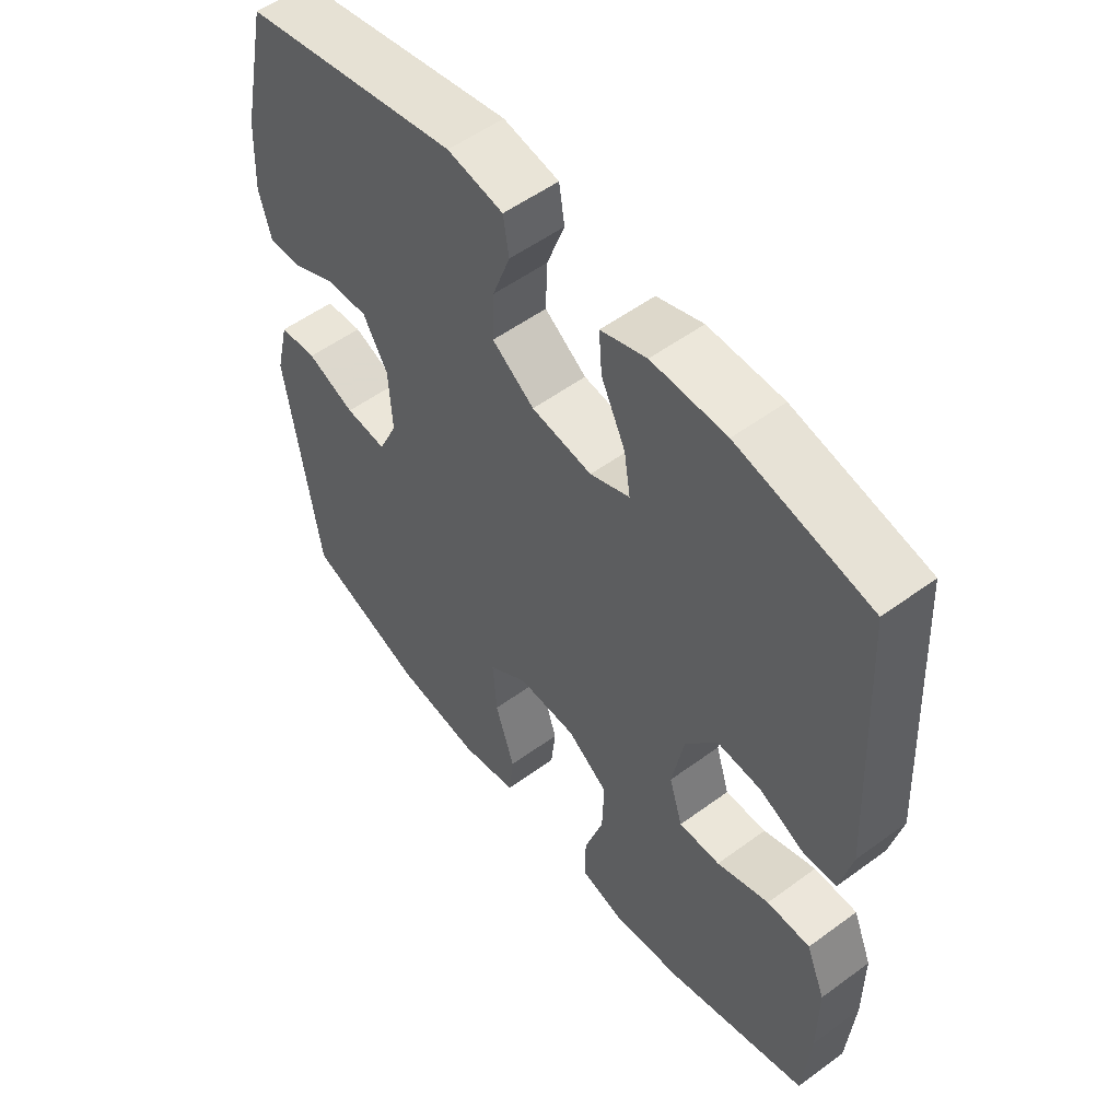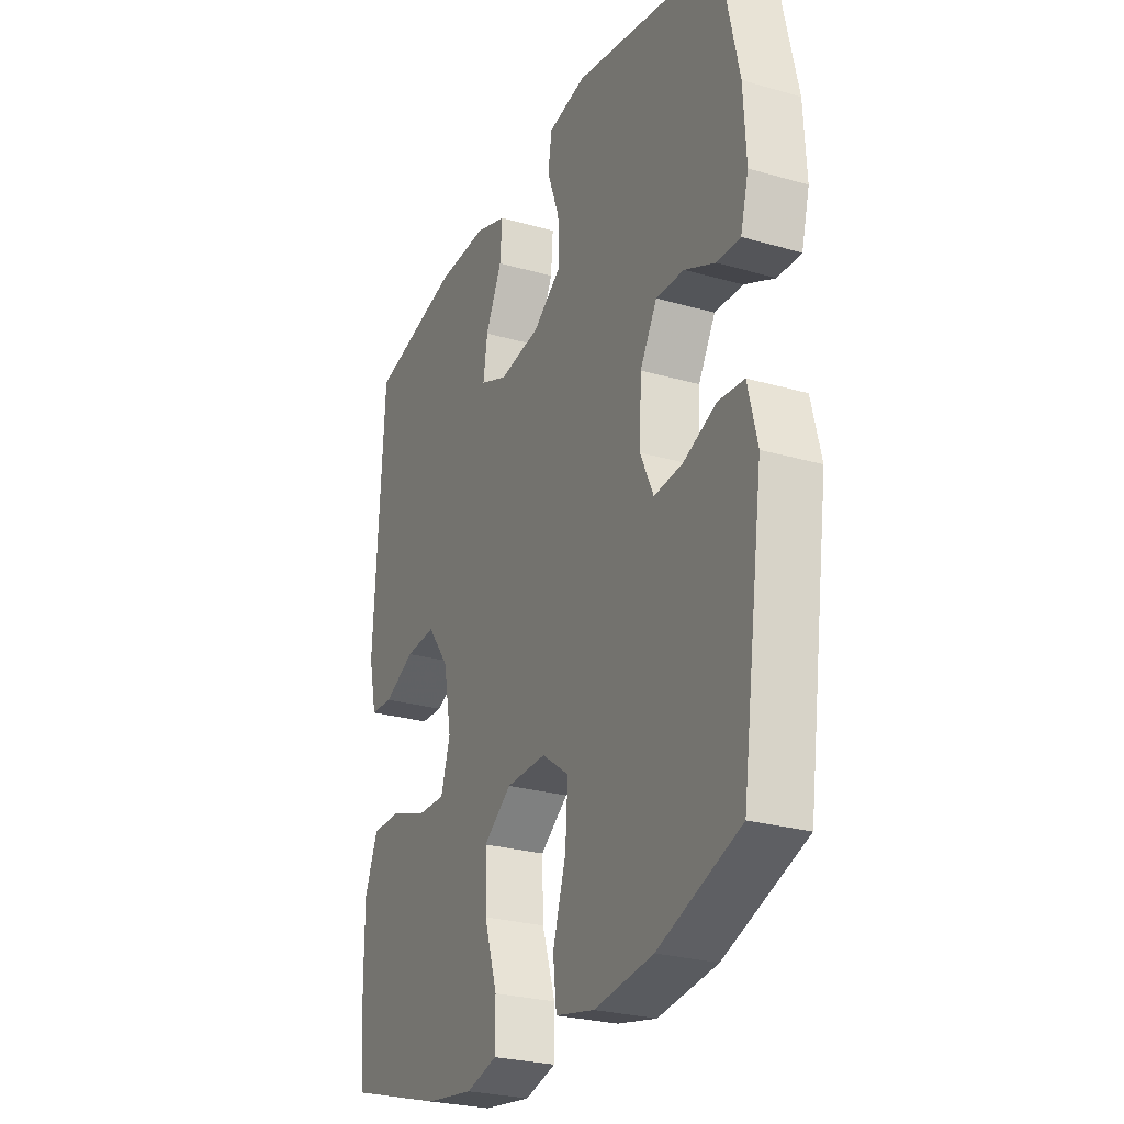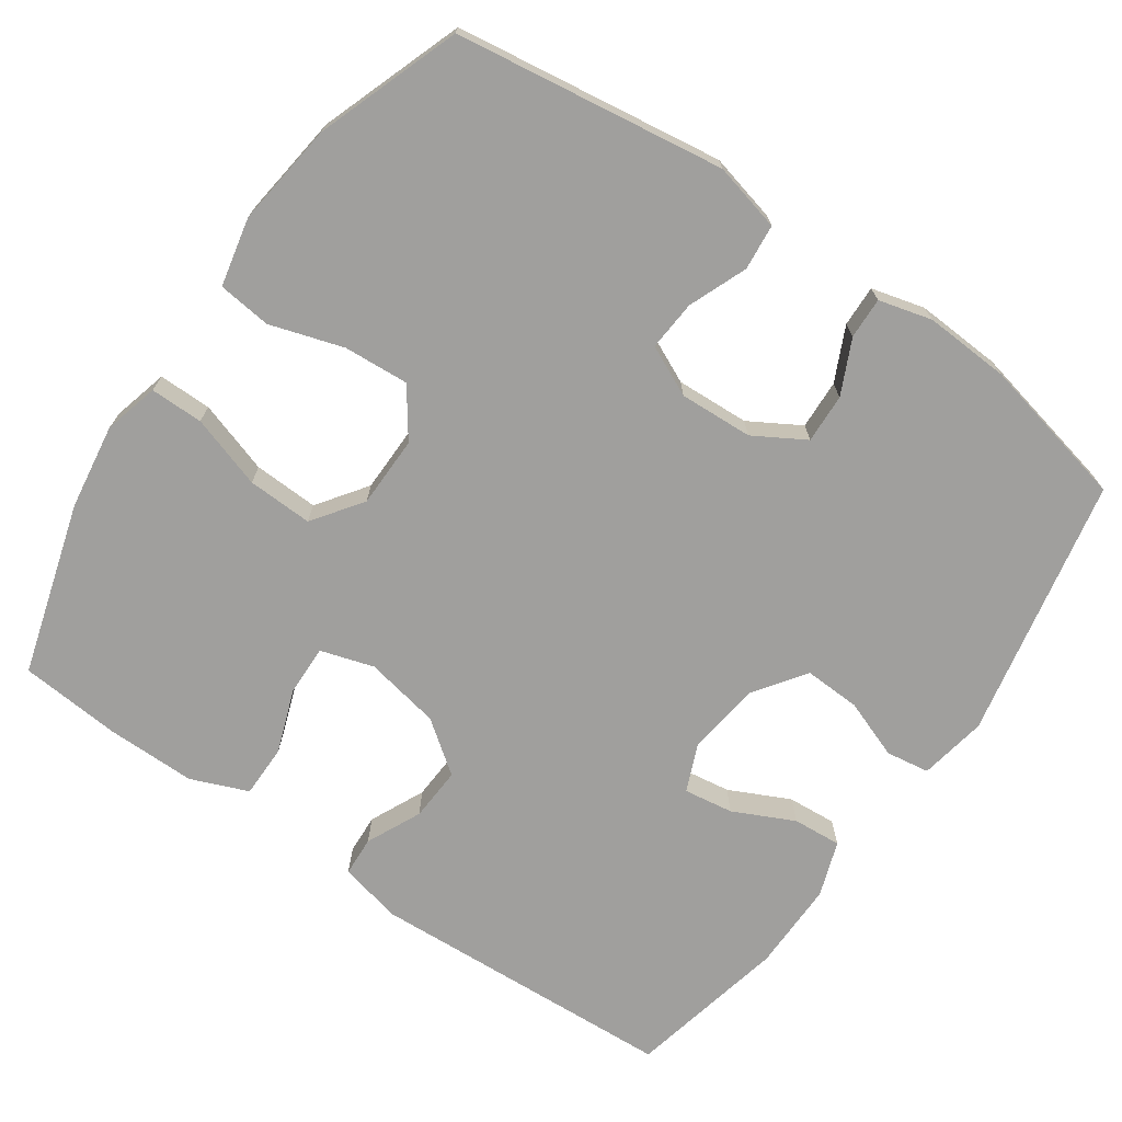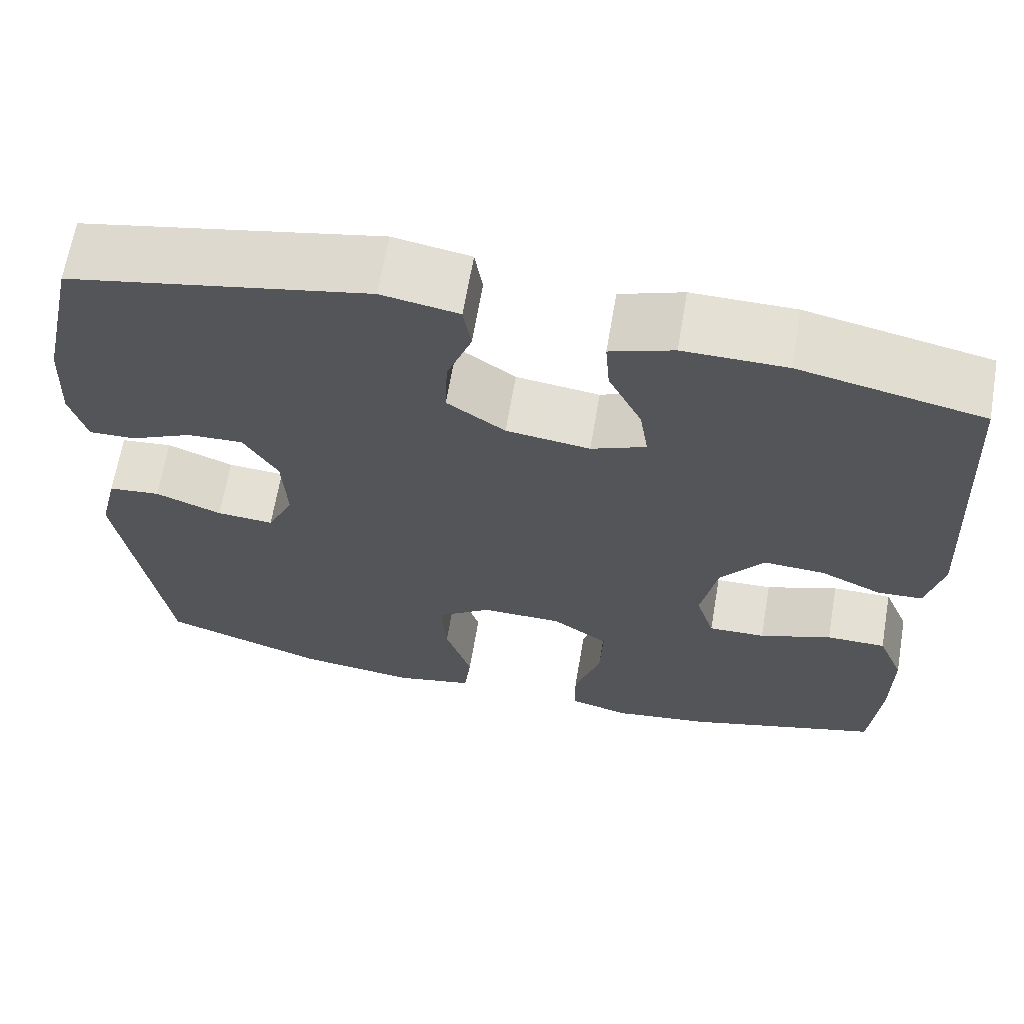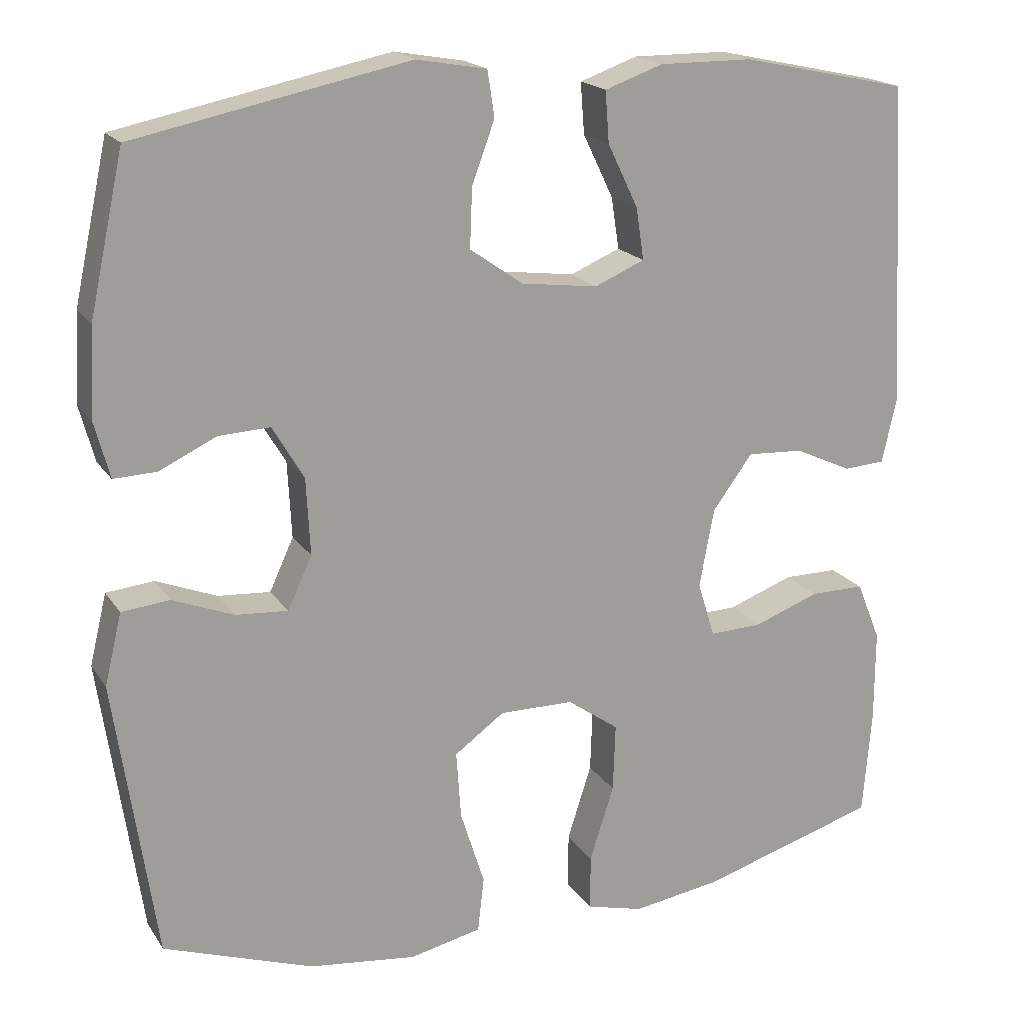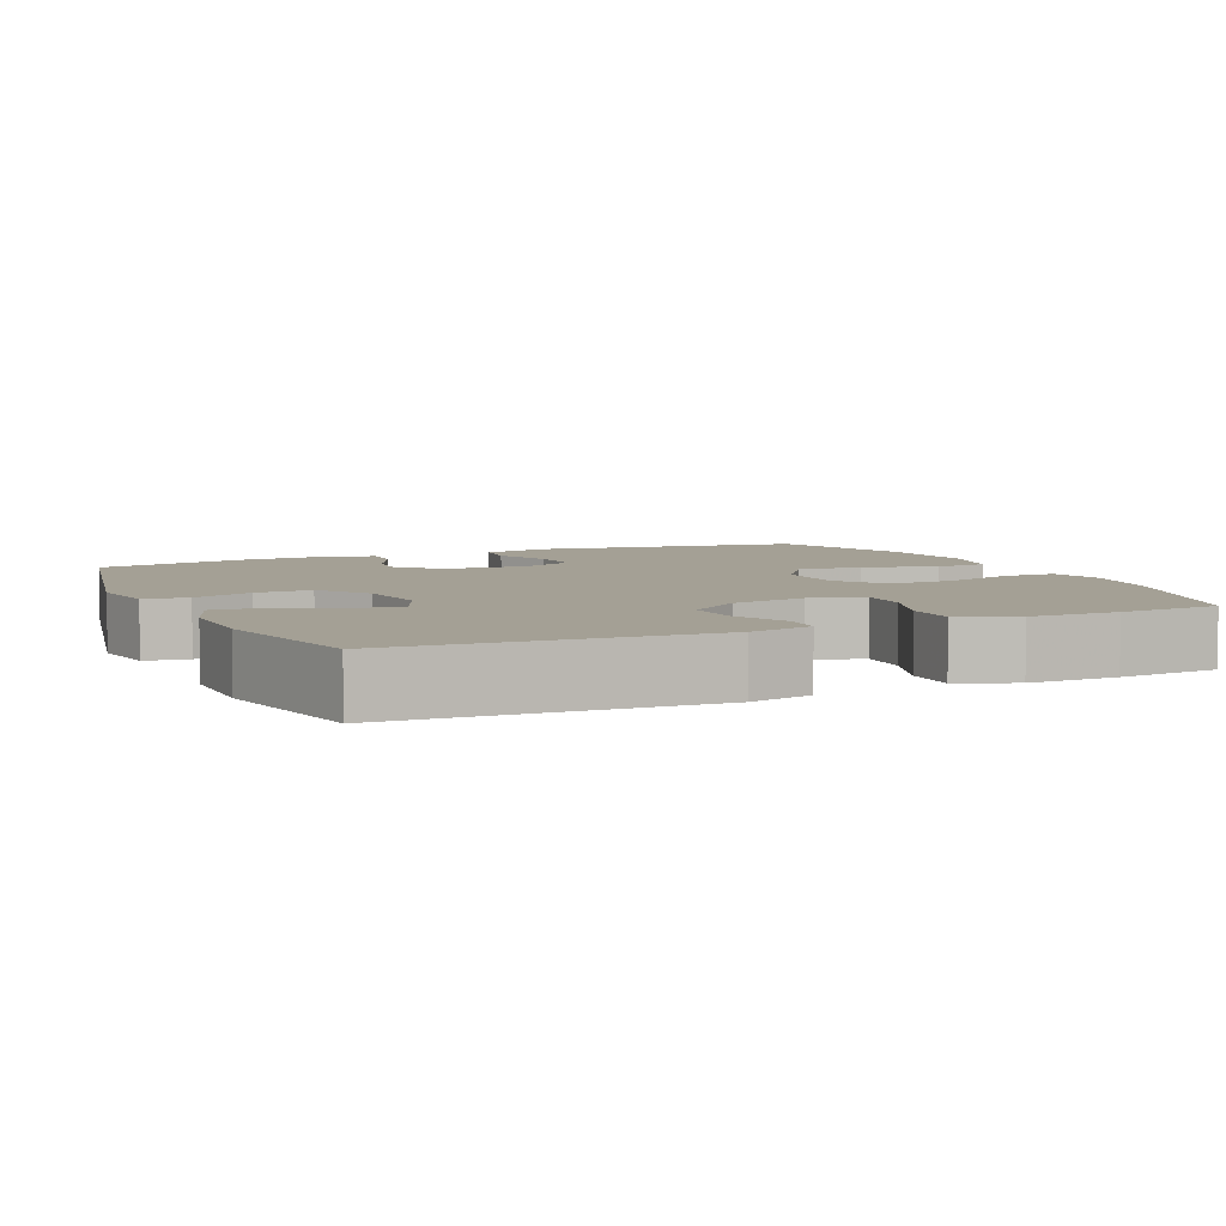
<metadata>
{"format":"obj","ext":"obj","renderer":"f3d","projection":"perspective","resolution":1024,"background":"white","views":[{"elev":54.3,"azim":52.1,"up":"+Z"},{"elev":-26.7,"azim":-114.2,"up":"+Z"},{"elev":-71.4,"azim":-124.9,"up":"+Y"},{"elev":65.8,"azim":9.7,"up":"+Z"},{"elev":18.8,"azim":-23.5,"up":"+Z"},{"elev":5.8,"azim":65.8,"up":"+Y"}]}
</metadata>
<code>
v -0.5 0.07 0.5
v -0.151 0.07 0.571
v -0.061 0.07 0.555
v -0.052 0.07 0.497
v -0.081 0.07 0.418
v -0.084 0.07 0.343
v -0.016 0.07 0.295
v 0.082 0.07 0.282
v 0.146 0.07 0.309
v 0.136 0.07 0.375
v 0.097 0.07 0.456
v 0.092 0.07 0.521
v 0.166 0.07 0.547
v 0.286 0.07 0.546
v 0.5 0.07 0.5
v 0.523 0.07 0.088
v 0.504 0.07 0.004
v 0.451 0.07 0.001
v 0.378 0.07 0.035
v 0.306 0.07 0.039
v 0.255 0.07 -0.03
v 0.236 0.07 -0.131
v 0.258 0.07 -0.202
v 0.325 0.07 -0.2
v 0.41 0.07 -0.169
v 0.48 0.07 -0.169
v 0.511 0.07 -0.245
v 0.511 0.07 -0.364
v 0.5 0.07 -0.5
v 0.271 0.07 -0.568
v 0.157 0.07 -0.585
v 0.084 0.07 -0.566
v 0.084 0.07 -0.495
v 0.115 0.07 -0.398
v 0.118 0.07 -0.311
v 0.052 0.07 -0.264
v -0.043 0.07 -0.263
v -0.107 0.07 -0.309
v -0.101 0.07 -0.396
v -0.07 0.07 -0.494
v -0.078 0.07 -0.565
v -0.17 0.07 -0.585
v -0.308 0.07 -0.568
v -0.5 0.07 -0.5
v -0.552 0.07 -0.141
v -0.53 0.07 -0.05
v -0.469 0.07 -0.044
v -0.391 0.07 -0.075
v -0.324 0.07 -0.08
v -0.293 0.07 -0.013
v -0.298 0.07 0.085
v -0.338 0.07 0.153
v -0.404 0.07 0.15
v -0.476 0.07 0.116
v -0.531 0.07 0.114
v -0.55 0.07 0.185
v -0.544 0.07 0.299
v -0.5 0 0.5
v -0.151 0 0.571
v -0.061 0 0.555
v -0.052 0 0.497
v -0.081 0 0.418
v -0.084 0 0.343
v -0.016 0 0.295
v 0.082 0 0.282
v 0.146 0 0.309
v 0.136 0 0.375
v 0.097 0 0.456
v 0.092 0 0.521
v 0.166 0 0.547
v 0.286 0 0.546
v 0.5 0 0.5
v 0.523 0 0.088
v 0.504 0 0.004
v 0.451 0 0.001
v 0.378 0 0.035
v 0.306 0 0.039
v 0.255 0 -0.03
v 0.236 0 -0.131
v 0.258 0 -0.202
v 0.325 0 -0.2
v 0.41 0 -0.169
v 0.48 0 -0.169
v 0.511 0 -0.245
v 0.511 0 -0.364
v 0.5 0 -0.5
v 0.271 0 -0.568
v 0.157 0 -0.585
v 0.084 0 -0.566
v 0.084 0 -0.495
v 0.115 0 -0.398
v 0.118 0 -0.311
v 0.052 0 -0.264
v -0.043 0 -0.263
v -0.107 0 -0.309
v -0.101 0 -0.396
v -0.07 0 -0.494
v -0.078 0 -0.565
v -0.17 0 -0.585
v -0.308 0 -0.568
v -0.5 0 -0.5
v -0.552 0 -0.141
v -0.53 0 -0.05
v -0.469 0 -0.044
v -0.391 0 -0.075
v -0.324 0 -0.08
v -0.293 0 -0.013
v -0.298 0 0.085
v -0.338 0 0.153
v -0.404 0 0.15
v -0.476 0 0.116
v -0.531 0 0.114
v -0.55 0 0.185
v -0.544 0 0.299
f 53 54 55 56
f 52 53 56 57
f 45 46 47 48
f 45 48 49
f 44 45 49
f 43 44 49 50
f 39 40 41 42
f 38 39 42 43
f 31 32 33 34
f 31 34 35
f 30 31 35
f 29 30 35
f 28 29 35 36
f 24 25 26 27
f 23 24 27 28
f 16 17 18 19
f 16 19 20
f 15 16 20
f 14 15 20 21
f 10 11 12 13
f 9 10 13 14
f 2 3 4 5
f 2 5 6
f 52 57 1 2
f 51 52 2 6
f 50 51 6 7
f 38 43 50 7
f 37 38 7 8
f 36 37 8 9
f 23 28 36
f 22 23 36
f 21 22 36
f 9 14 21 36
f 113 112 111 110
f 114 113 110 109
f 105 104 103 102
f 106 105 102
f 106 102 101
f 107 106 101 100
f 99 98 97 96
f 100 99 96 95
f 91 90 89 88
f 92 91 88
f 92 88 87
f 92 87 86
f 93 92 86 85
f 84 83 82 81
f 85 84 81 80
f 76 75 74 73
f 77 76 73
f 77 73 72
f 78 77 72 71
f 70 69 68 67
f 71 70 67 66
f 62 61 60 59
f 63 62 59
f 59 58 114 109
f 63 59 109 108
f 64 63 108 107
f 64 107 100 95
f 65 64 95 94
f 66 65 94 93
f 93 85 80
f 93 80 79
f 93 79 78
f 93 78 71 66
f 1 58 59 2
f 2 59 60 3
f 3 60 61 4
f 4 61 62 5
f 5 62 63 6
f 6 63 64 7
f 7 64 65 8
f 8 65 66 9
f 9 66 67 10
f 10 67 68 11
f 11 68 69 12
f 12 69 70 13
f 13 70 71 14
f 14 71 72 15
f 15 72 73 16
f 16 73 74 17
f 17 74 75 18
f 18 75 76 19
f 19 76 77 20
f 20 77 78 21
f 21 78 79 22
f 22 79 80 23
f 23 80 81 24
f 24 81 82 25
f 25 82 83 26
f 26 83 84 27
f 27 84 85 28
f 28 85 86 29
f 29 86 87 30
f 30 87 88 31
f 31 88 89 32
f 32 89 90 33
f 33 90 91 34
f 34 91 92 35
f 35 92 93 36
f 36 93 94 37
f 37 94 95 38
f 38 95 96 39
f 39 96 97 40
f 40 97 98 41
f 41 98 99 42
f 42 99 100 43
f 43 100 101 44
f 44 101 102 45
f 45 102 103 46
f 46 103 104 47
f 47 104 105 48
f 48 105 106 49
f 49 106 107 50
f 50 107 108 51
f 51 108 109 52
f 52 109 110 53
f 53 110 111 54
f 54 111 112 55
f 55 112 113 56
f 56 113 114 57
f 57 114 58 1

</code>
